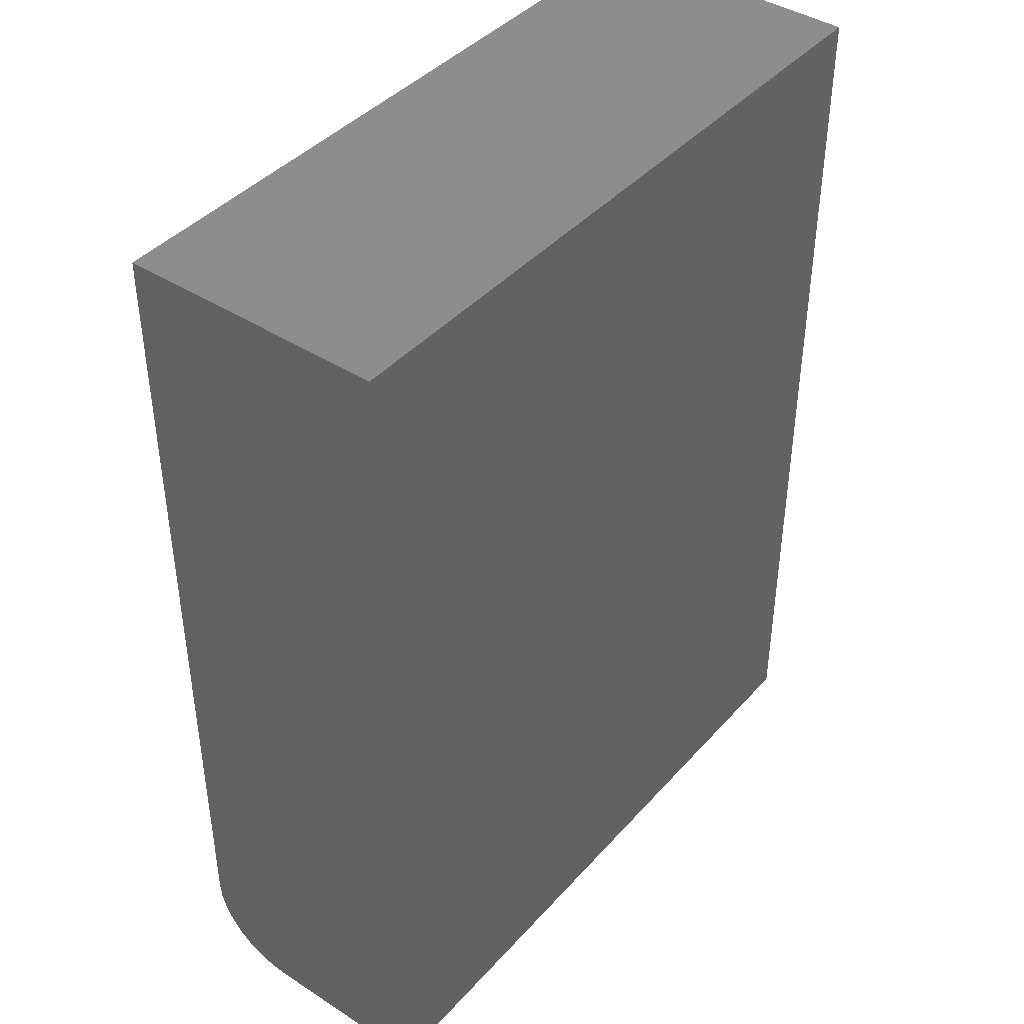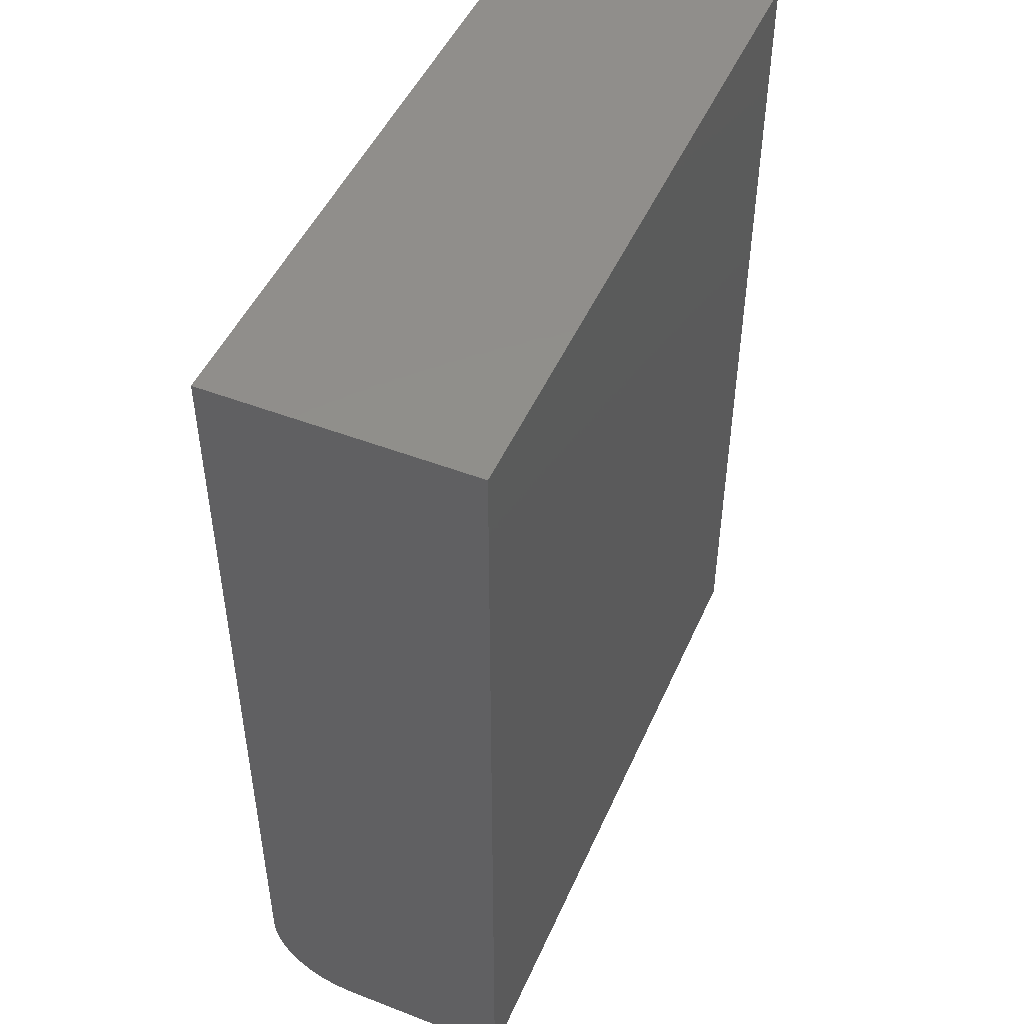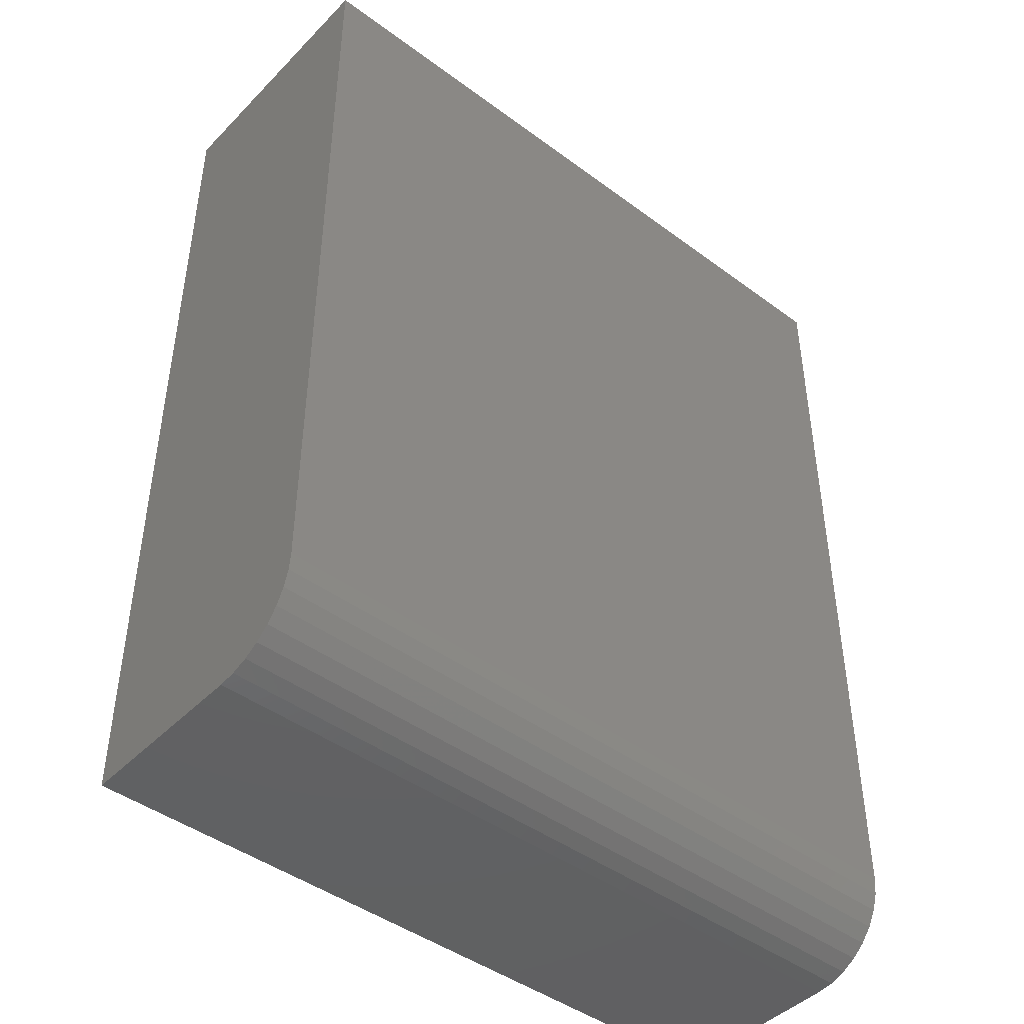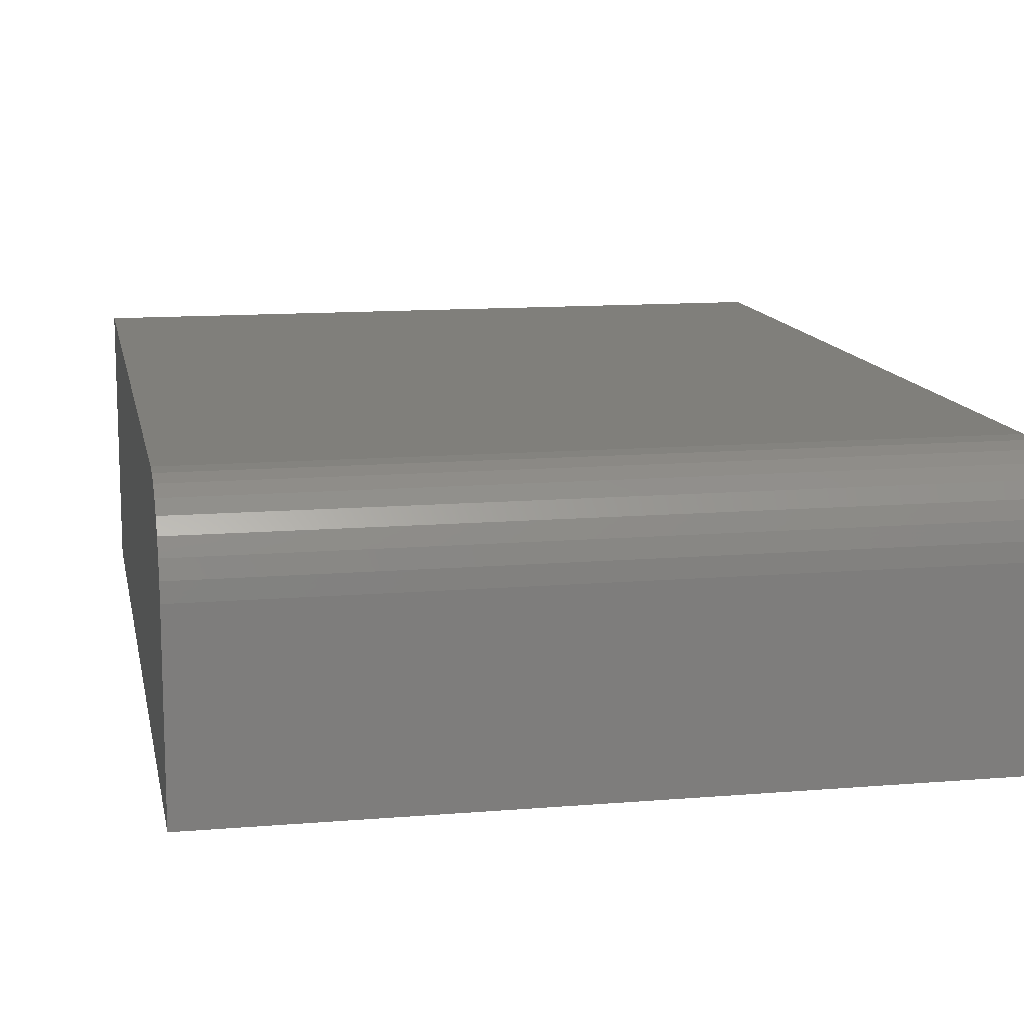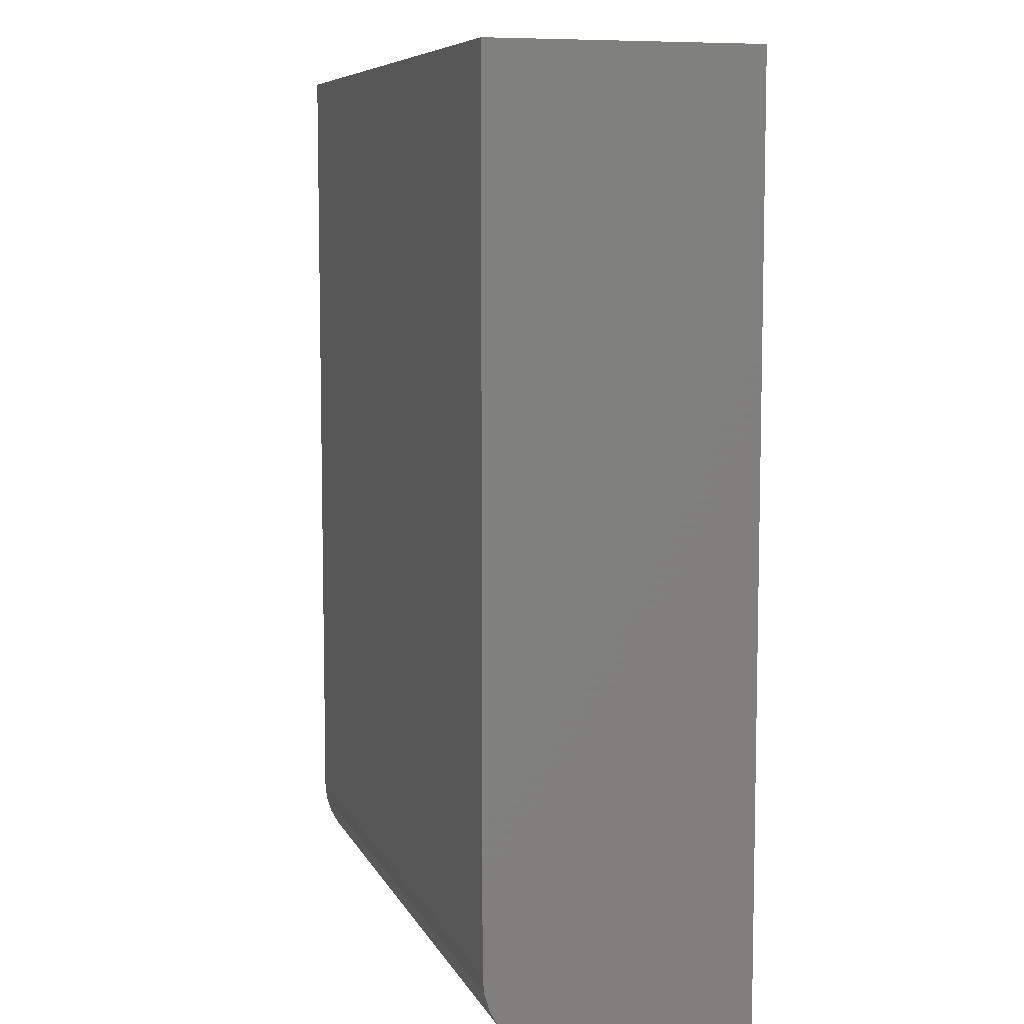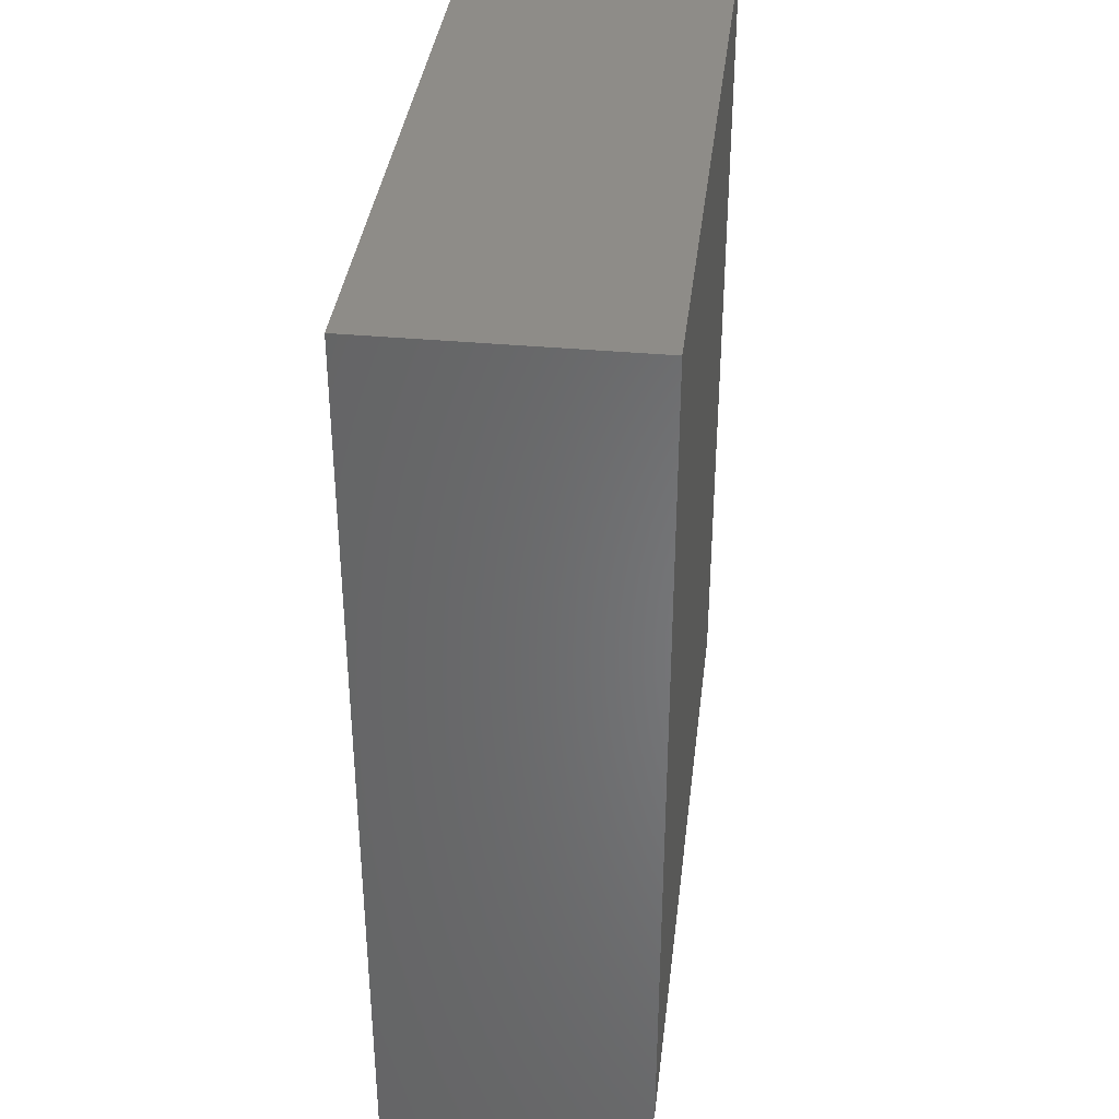
<metadata>
{"format":"stl","ext":"stl","renderer":"f3d","projection":"perspective","resolution":1024,"background":"white","views":[{"elev":41.8,"azim":127.8,"up":"+Y"},{"elev":48.3,"azim":113.3,"up":"+Y"},{"elev":-44.6,"azim":-40.7,"up":"+Y"},{"elev":12.5,"azim":-11.0,"up":"+Z"},{"elev":7.7,"azim":73.6,"up":"+Y"},{"elev":36.9,"azim":-83.2,"up":"+Y"}]}
</metadata>
<code>
# stl→obj: 24 verts, 44 faces
v -0.5781 -0.6094 0.4297
v 0.5745 -0.6094 0.4297
v -0.5781 0.75 0.4297
v 0.5745 0.75 0.4297
v -0.5781 -0.75 0
v -0.5781 -0.75 0.2891
v -0.5781 -0.7473 0.3165
v -0.5781 -0.7393 0.3429
v -0.5781 -0.7263 0.3672
v -0.5781 -0.7088 0.3885
v -0.5781 -0.6875 0.406
v -0.5781 -0.6632 0.419
v -0.5781 -0.6368 0.427
v -0.5781 0.75 0
v 0.5745 -0.6368 0.427
v 0.5745 -0.6632 0.419
v 0.5745 -0.6875 0.406
v 0.5745 -0.7088 0.3885
v 0.5745 -0.7263 0.3672
v 0.5745 -0.7393 0.3429
v 0.5745 -0.7473 0.3165
v 0.5745 -0.75 0.2891
v 0.5745 -0.75 0
v 0.5745 0.75 0
f 1 2 3
f 3 2 4
f 5 6 7
f 5 7 8
f 5 8 9
f 5 9 10
f 5 10 11
f 5 11 12
f 5 12 13
f 5 13 1
f 5 1 3
f 5 3 14
f 2 15 16
f 2 16 17
f 2 17 18
f 2 18 19
f 2 19 20
f 2 20 21
f 2 21 22
f 2 22 23
f 2 23 24
f 2 24 4
f 6 5 22
f 22 5 23
f 6 22 7
f 7 22 21
f 7 21 8
f 8 21 20
f 8 20 9
f 9 20 19
f 9 19 10
f 10 19 18
f 10 18 11
f 11 18 17
f 11 17 12
f 12 17 16
f 12 16 13
f 13 16 15
f 13 15 1
f 1 15 2
f 5 14 23
f 23 14 24
f 4 24 3
f 3 24 14

</code>
